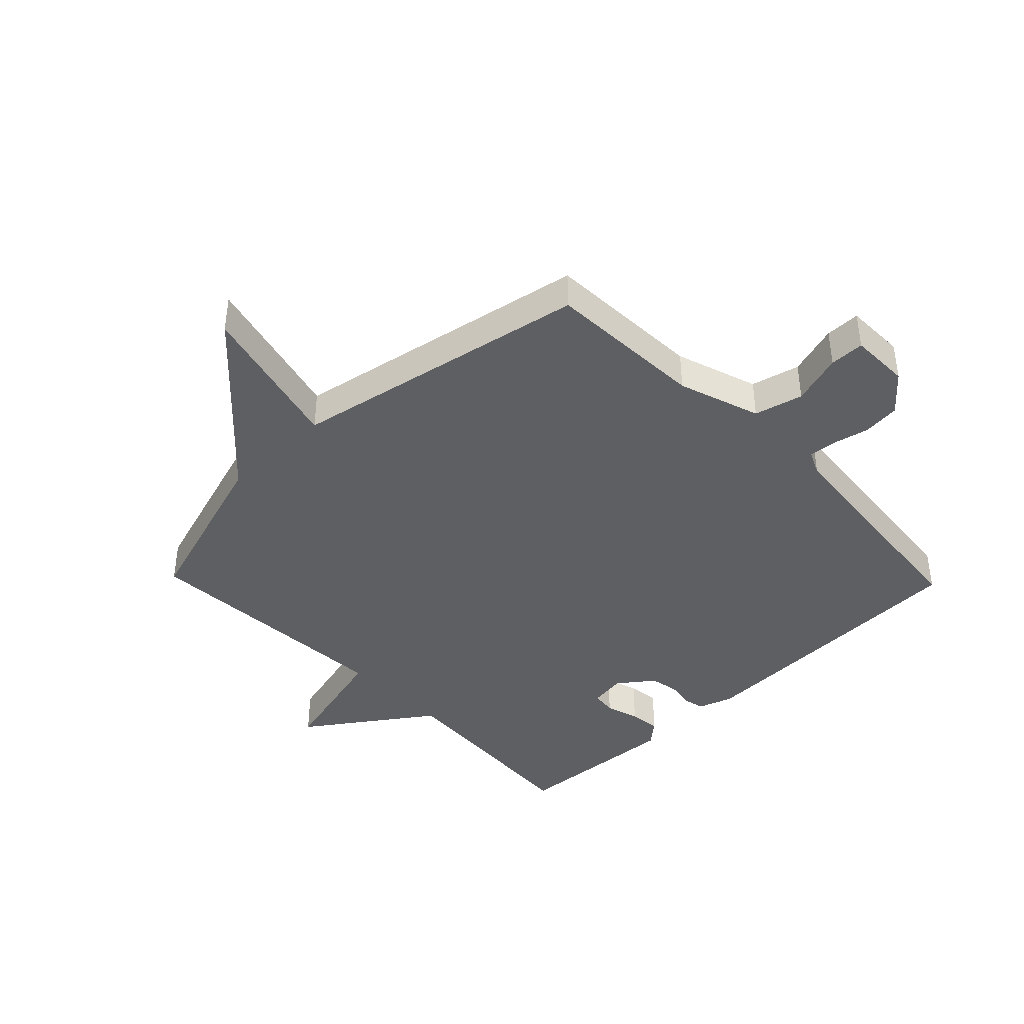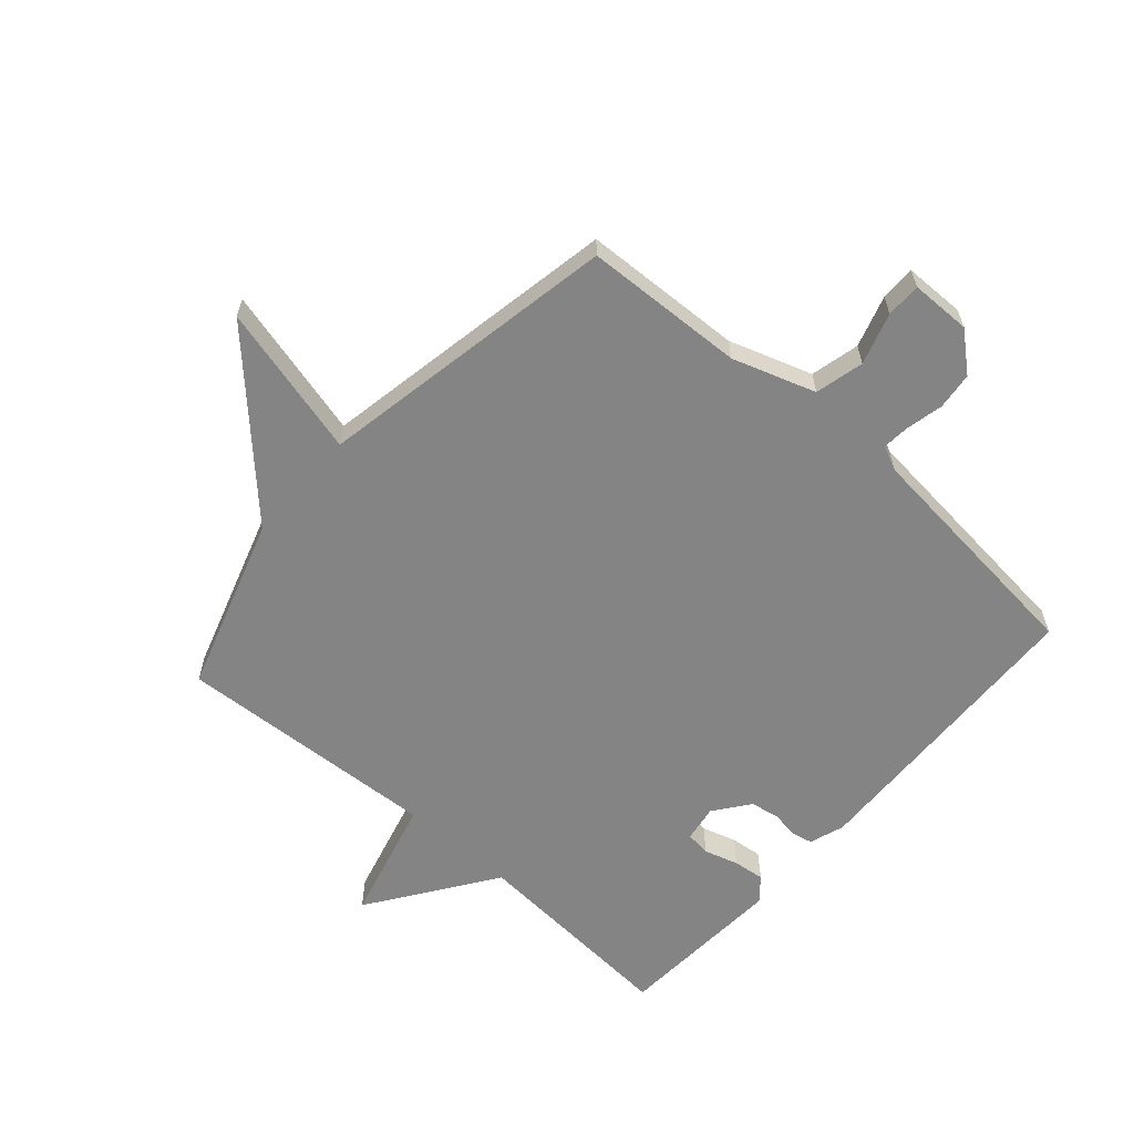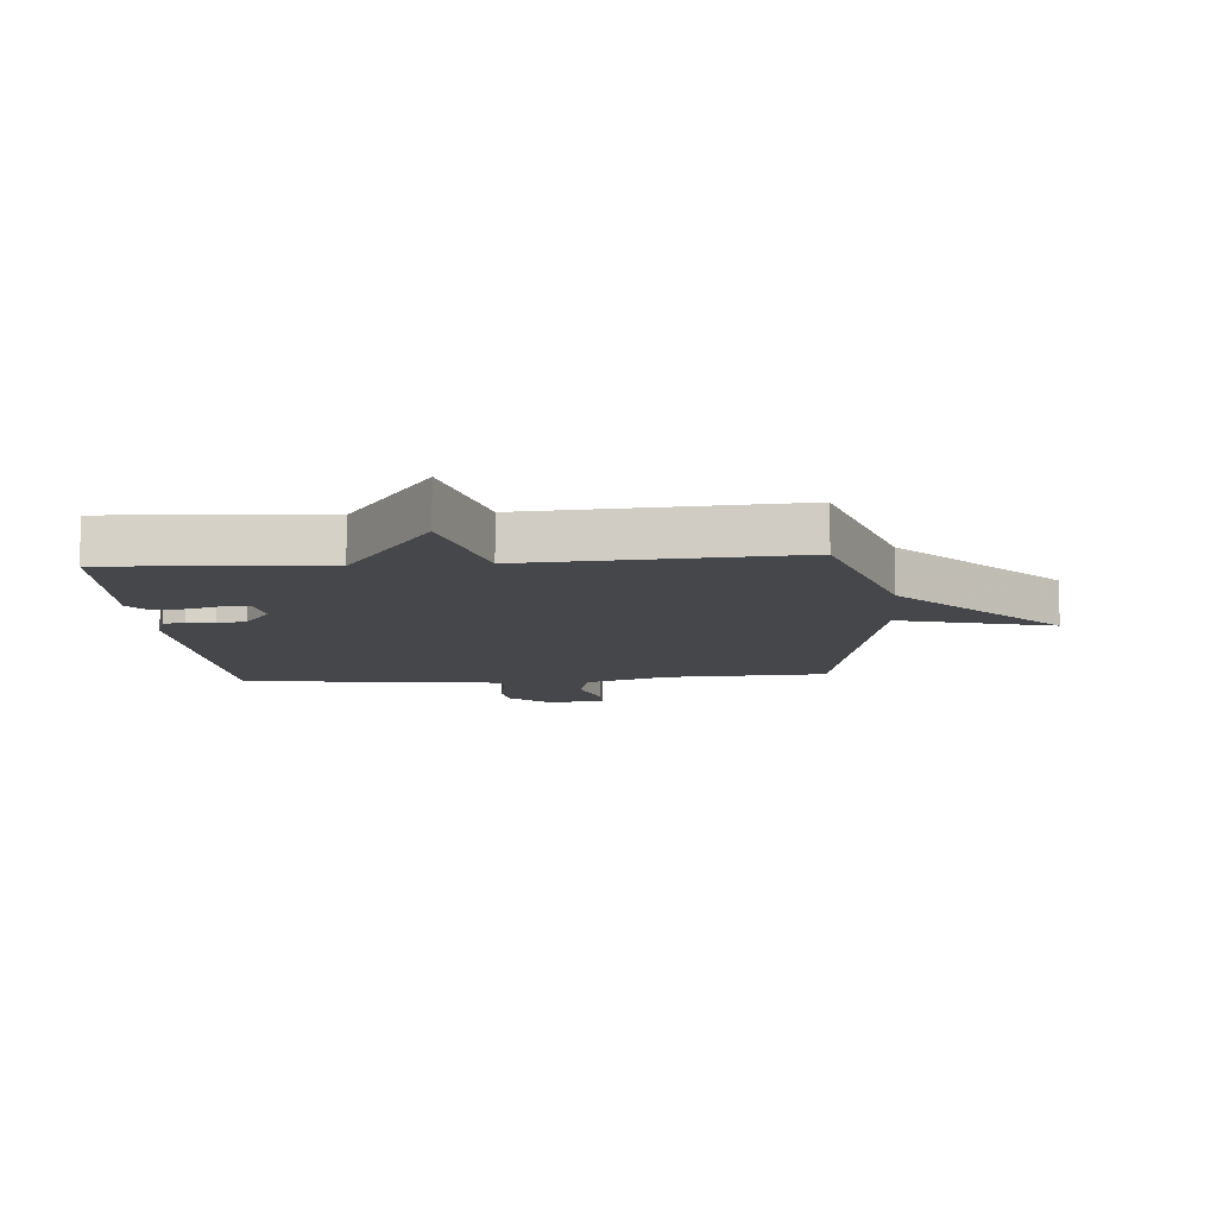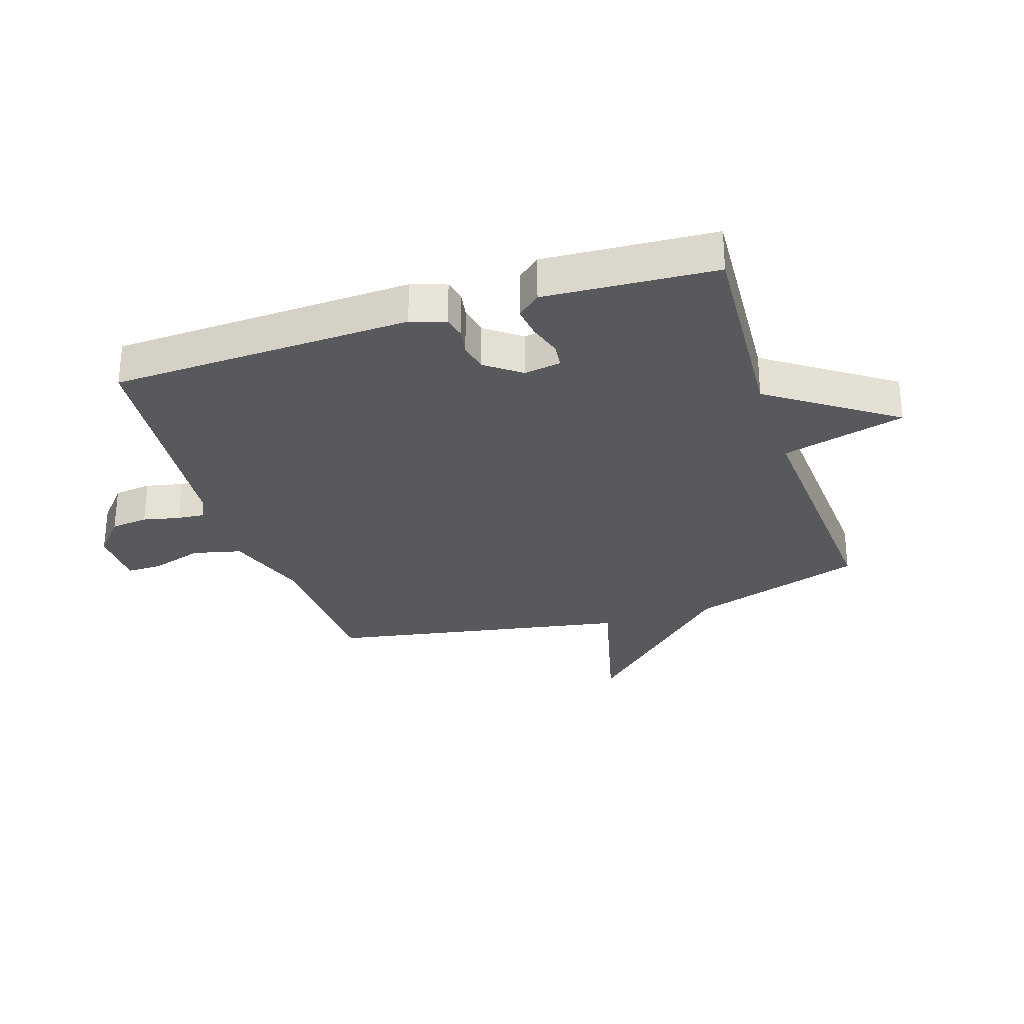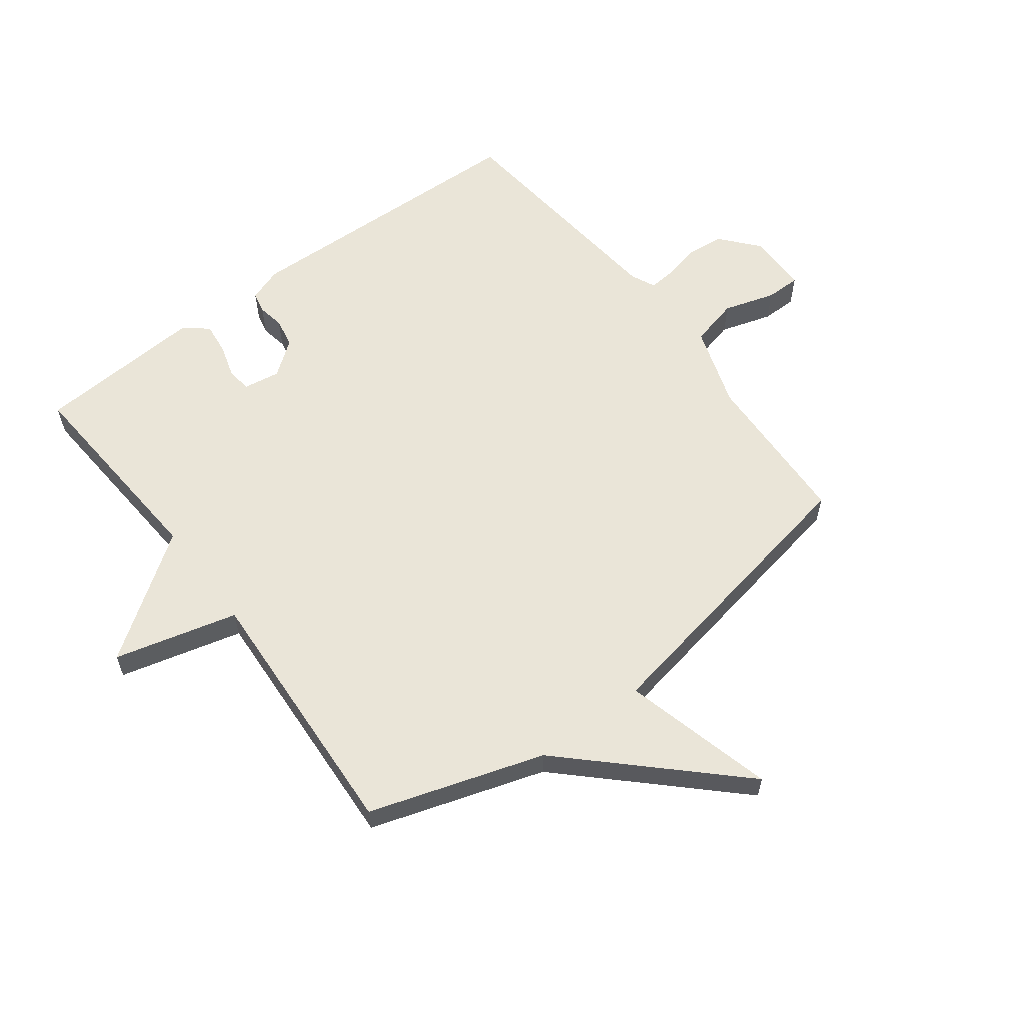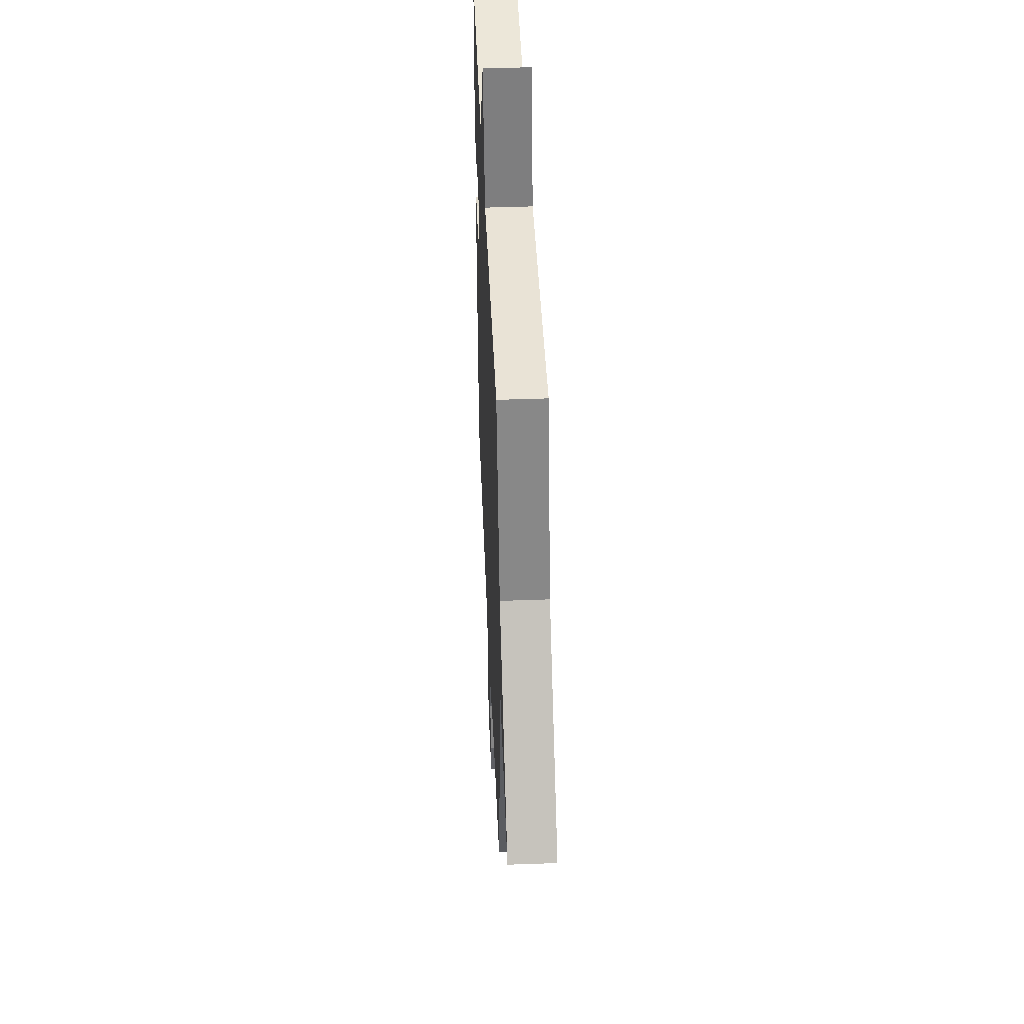
<metadata>
{"format":"obj","ext":"obj","renderer":"f3d","projection":"perspective","resolution":1024,"background":"white","views":[{"elev":-40.8,"azim":134.0,"up":"+Y"},{"elev":-61.5,"azim":138.7,"up":"+Y"},{"elev":-10.5,"azim":4.5,"up":"+Y"},{"elev":-29.0,"azim":-71.8,"up":"+Y"},{"elev":59.6,"azim":52.9,"up":"+Y"},{"elev":45.3,"azim":87.6,"up":"+Z"}]}
</metadata>
<code>
v 0.5 0.07 -0.5
v 0.23 0.07 -0.511
v 0.091 0.07 -0.557
v 0.071 0.07 -0.639
v 0.098 0.07 -0.726
v 0.098 0.07 -0.785
v -0.004 0.07 -0.786
v -0.067 0.07 -0.732
v -0.074 0.07 -0.669
v -0.06 0.07 -0.607
v -0.056 0.07 -0.561
v -0.097 0.07 -0.542
v -0.5 0.07 -0.5
v -0.518 0.07 0.005
v -0.498 0.07 0.063
v -0.462 0.07 0.071
v -0.417 0.07 0.063
v -0.368 0.07 0.072
v -0.323 0.07 0.131
v -0.333 0.07 0.193
v -0.375 0.07 0.198
v -0.432 0.07 0.181
v -0.485 0.07 0.175
v -0.518 0.07 0.214
v -0.5 0.07 0.5
v -0.144 0.07 0.475
v 0.002 0.07 0.683
v 0.056 0.07 0.475
v 0.5 0.07 0.5
v 0.594 0.07 0.206
v 0.85 0.07 -0.06
v 0.594 0.07 0.006
v 0.5 0 -0.5
v 0.23 0 -0.511
v 0.091 0 -0.557
v 0.071 0 -0.639
v 0.098 0 -0.726
v 0.098 0 -0.785
v -0.004 0 -0.786
v -0.067 0 -0.732
v -0.074 0 -0.669
v -0.06 0 -0.607
v -0.056 0 -0.561
v -0.097 0 -0.542
v -0.5 0 -0.5
v -0.518 0 0.005
v -0.498 0 0.063
v -0.462 0 0.071
v -0.417 0 0.063
v -0.368 0 0.072
v -0.323 0 0.131
v -0.333 0 0.193
v -0.375 0 0.198
v -0.432 0 0.181
v -0.485 0 0.175
v -0.518 0 0.214
v -0.5 0 0.5
v -0.144 0 0.475
v 0.002 0 0.683
v 0.056 0 0.475
v 0.5 0 0.5
v 0.594 0 0.206
v 0.85 0 -0.06
v 0.594 0 0.006
f 30 31 32
f 32 1 2
f 30 32 2
f 29 30 2
f 28 29 2
f 28 2 3
f 27 28 3
f 26 27 3
f 24 25 26
f 23 24 26
f 22 23 26
f 21 22 26
f 20 21 26
f 26 3 4
f 20 26 4
f 19 20 4
f 4 5 6
f 19 4 6
f 18 19 6
f 17 18 6
f 15 16 17
f 14 15 17
f 13 14 17
f 12 13 17
f 11 12 17
f 11 17 6
f 6 7 8
f 11 6 8
f 10 11 8
f 8 9 10
f 64 63 62
f 34 33 64
f 34 64 62
f 34 62 61
f 34 61 60
f 35 34 60
f 35 60 59
f 35 59 58
f 58 57 56
f 58 56 55
f 58 55 54
f 58 54 53
f 58 53 52
f 36 35 58
f 36 58 52
f 36 52 51
f 38 37 36
f 38 36 51
f 38 51 50
f 38 50 49
f 49 48 47
f 49 47 46
f 49 46 45
f 49 45 44
f 49 44 43
f 38 49 43
f 40 39 38
f 40 38 43
f 40 43 42
f 42 41 40
f 1 33 34 2
f 2 34 35 3
f 3 35 36 4
f 4 36 37 5
f 5 37 38 6
f 6 38 39 7
f 7 39 40 8
f 8 40 41 9
f 9 41 42 10
f 10 42 43 11
f 11 43 44 12
f 12 44 45 13
f 13 45 46 14
f 14 46 47 15
f 15 47 48 16
f 16 48 49 17
f 17 49 50 18
f 18 50 51 19
f 19 51 52 20
f 20 52 53 21
f 21 53 54 22
f 22 54 55 23
f 23 55 56 24
f 24 56 57 25
f 25 57 58 26
f 26 58 59 27
f 27 59 60 28
f 28 60 61 29
f 29 61 62 30
f 30 62 63 31
f 31 63 64 32
f 32 64 33 1

</code>
